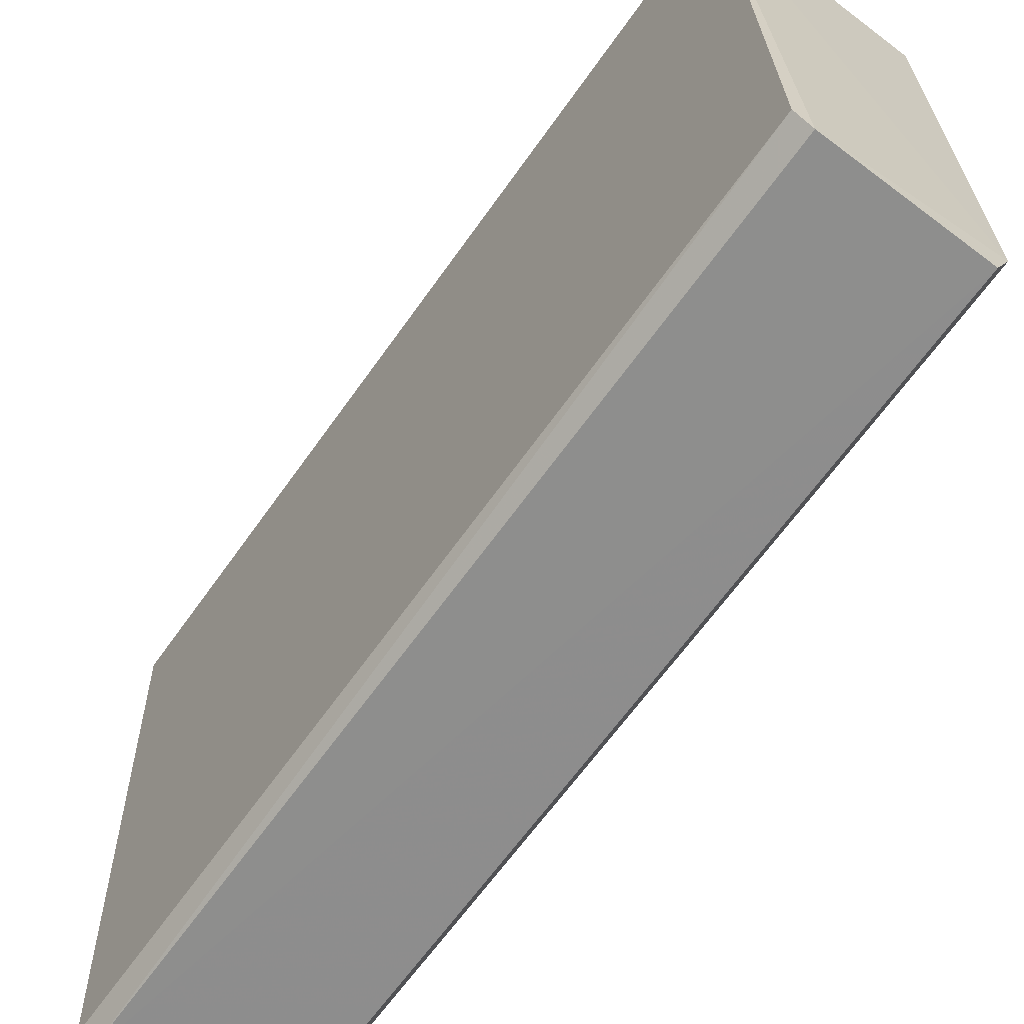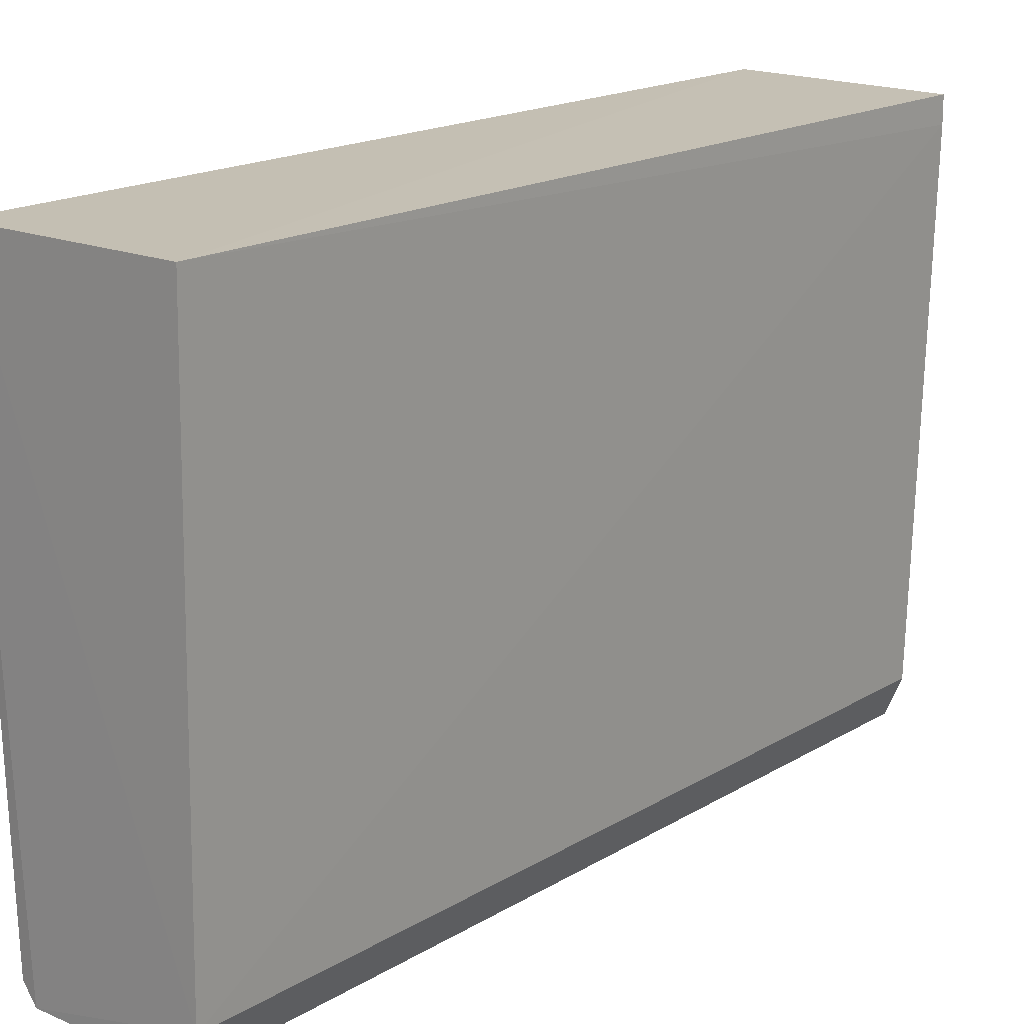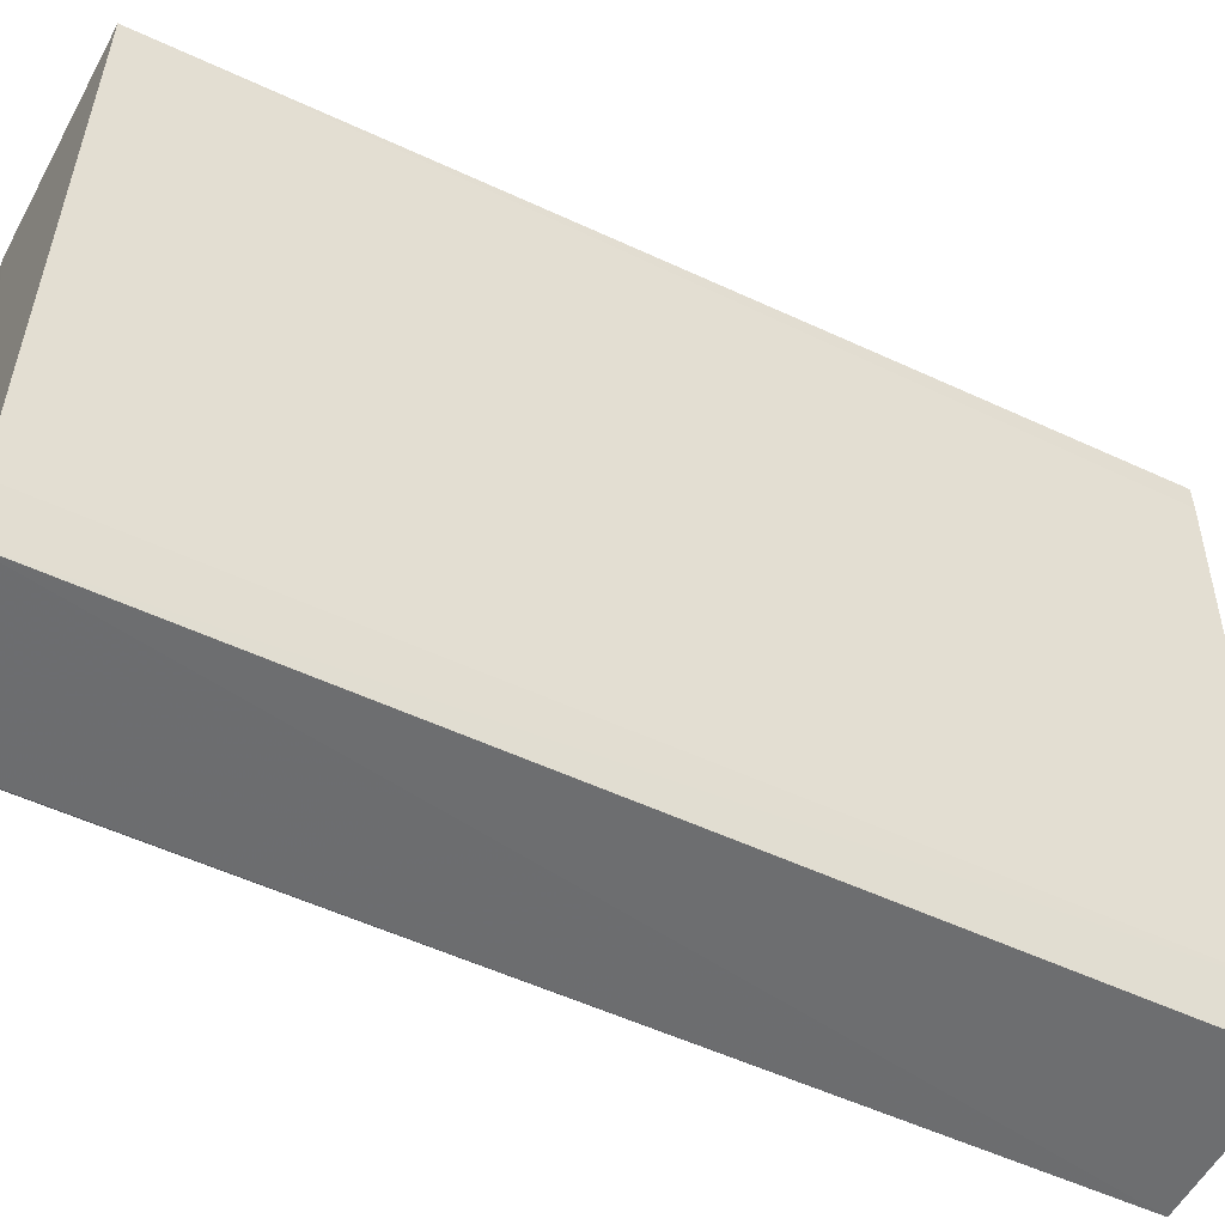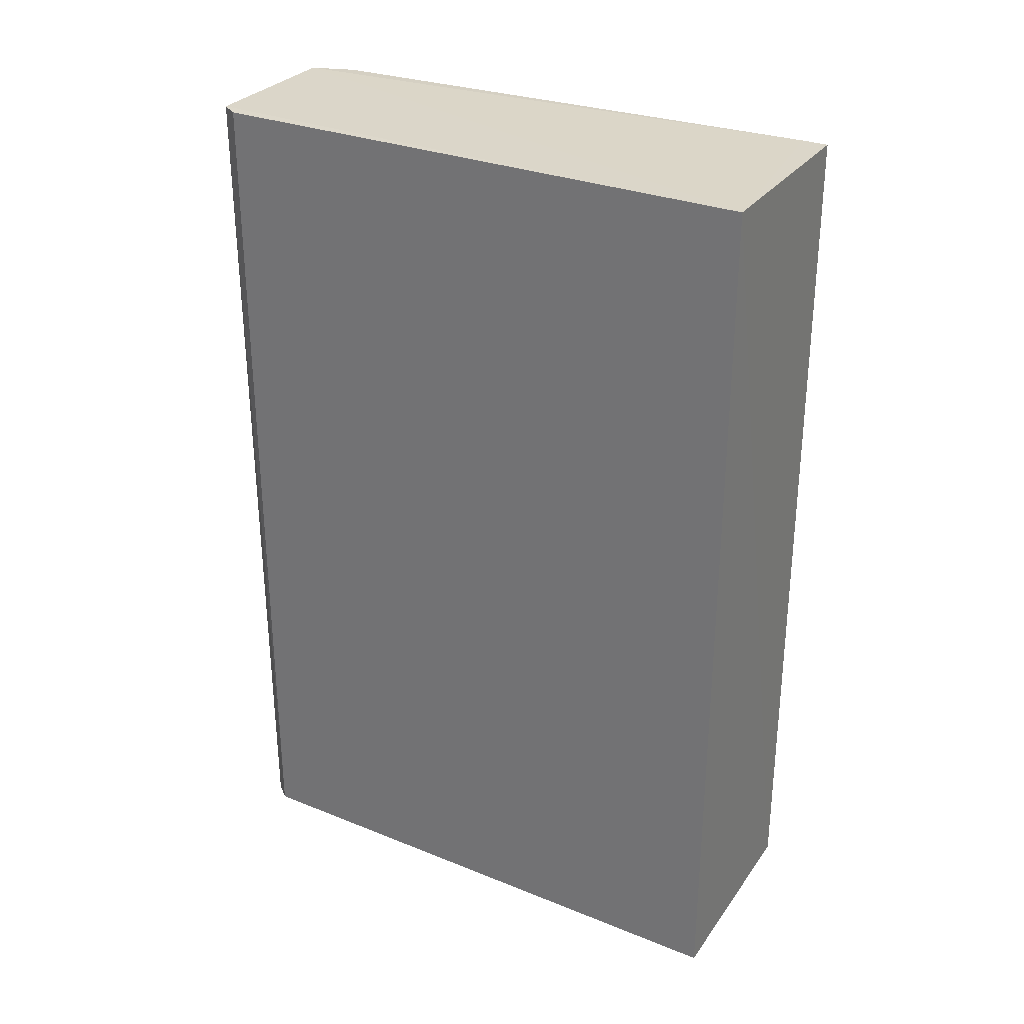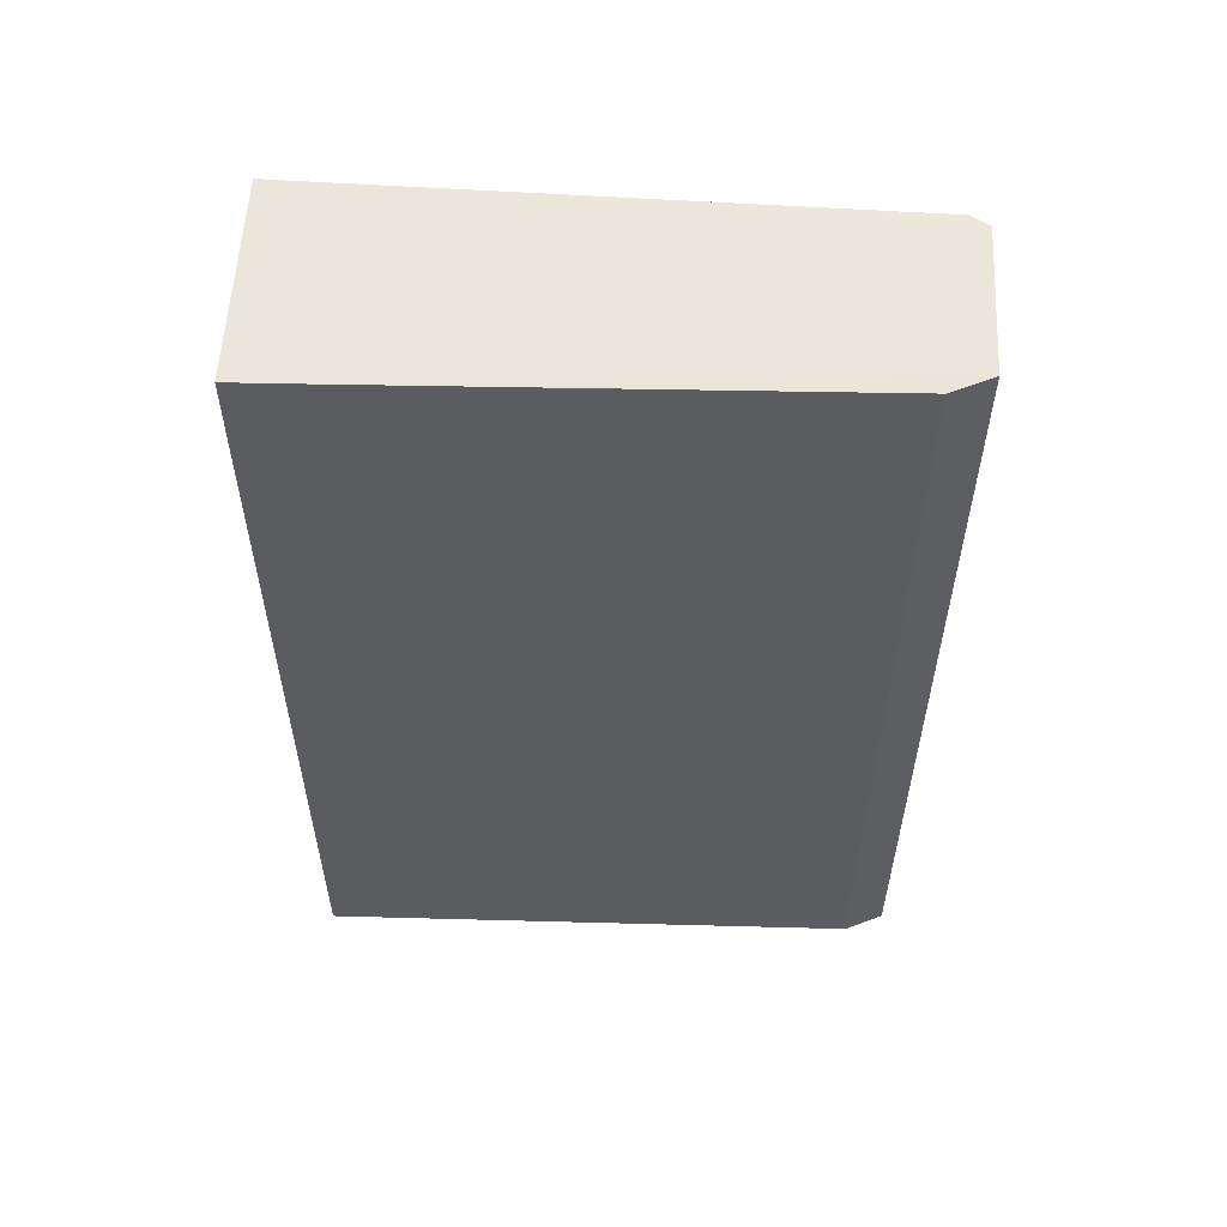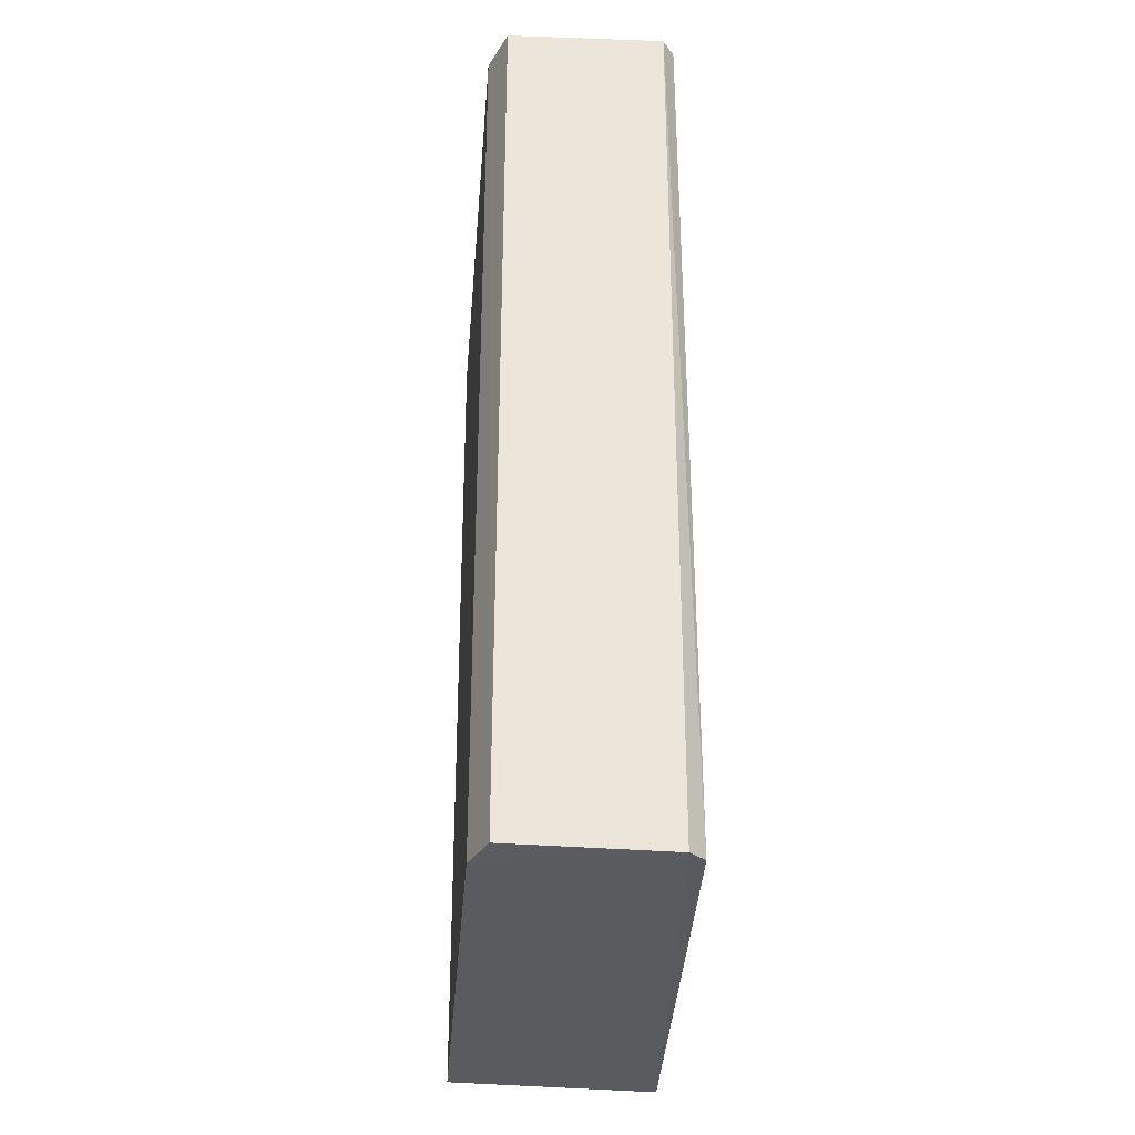
<metadata>
{"format":"obj","ext":"obj","renderer":"f3d","projection":"perspective","resolution":1024,"background":"white","views":[{"elev":-65.0,"azim":144.6,"up":"+Y"},{"elev":18.3,"azim":-138.6,"up":"+Y"},{"elev":-53.3,"azim":-116.6,"up":"+Y"},{"elev":29.6,"azim":119.0,"up":"+Z"},{"elev":55.3,"azim":-87.5,"up":"+Z"},{"elev":-32.1,"azim":-3.4,"up":"+Z"}]}
</metadata>
<code>
v 0.007372 0.001362 0.06295
v 0.006294 -0.03922 0.06293
v 0.007519 0.001357 0.0001832
v -0.007587 0.001467 0.0006719
v -0.0078 0.001352 0.06294
v 0.005359 -0.04028 0.0002056
v 0.006471 -0.03905 0.0003088
v -0.005636 -0.0403 0.06304
v -0.006902 -0.03737 0.00051
v 0.005453 -0.04049 0.06296
v -0.00569 -0.04016 0.0005488
v -0.006931 -0.0374 0.06295
v -0.007809 -0.0005035 0.06295
f 1 3 4
f 5 1 4
f 7 1 2
f 7 3 1
f 7 6 3
f 9 4 3
f 9 3 6
f 10 7 2
f 10 6 7
f 10 2 1
f 10 1 8
f 11 9 6
f 11 10 8
f 11 6 10
f 12 11 8
f 12 9 11
f 13 5 4
f 13 4 9
f 13 9 12
f 13 12 8
f 13 8 1
f 13 1 5

</code>
